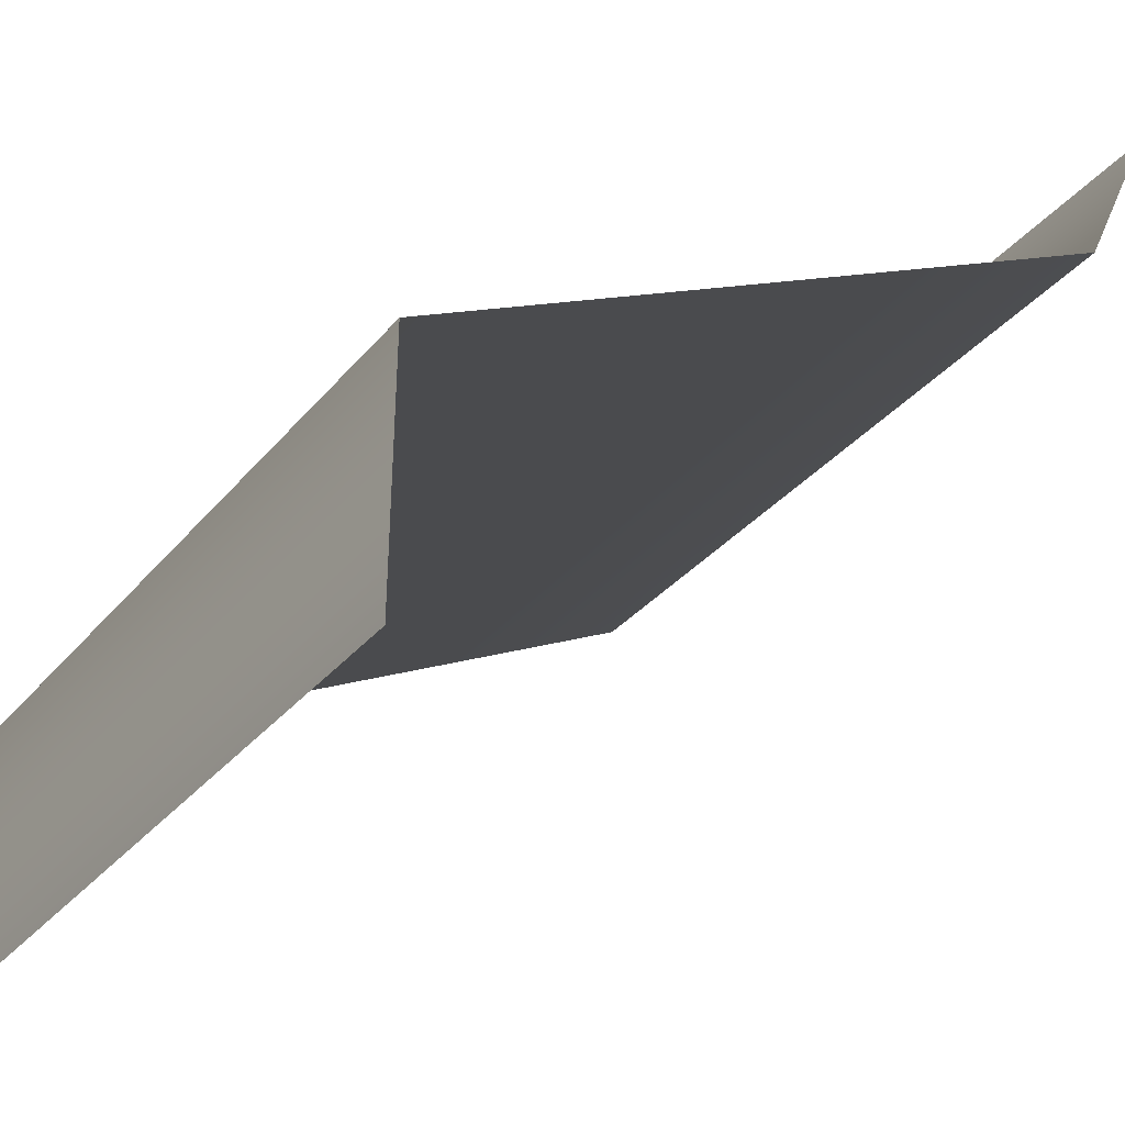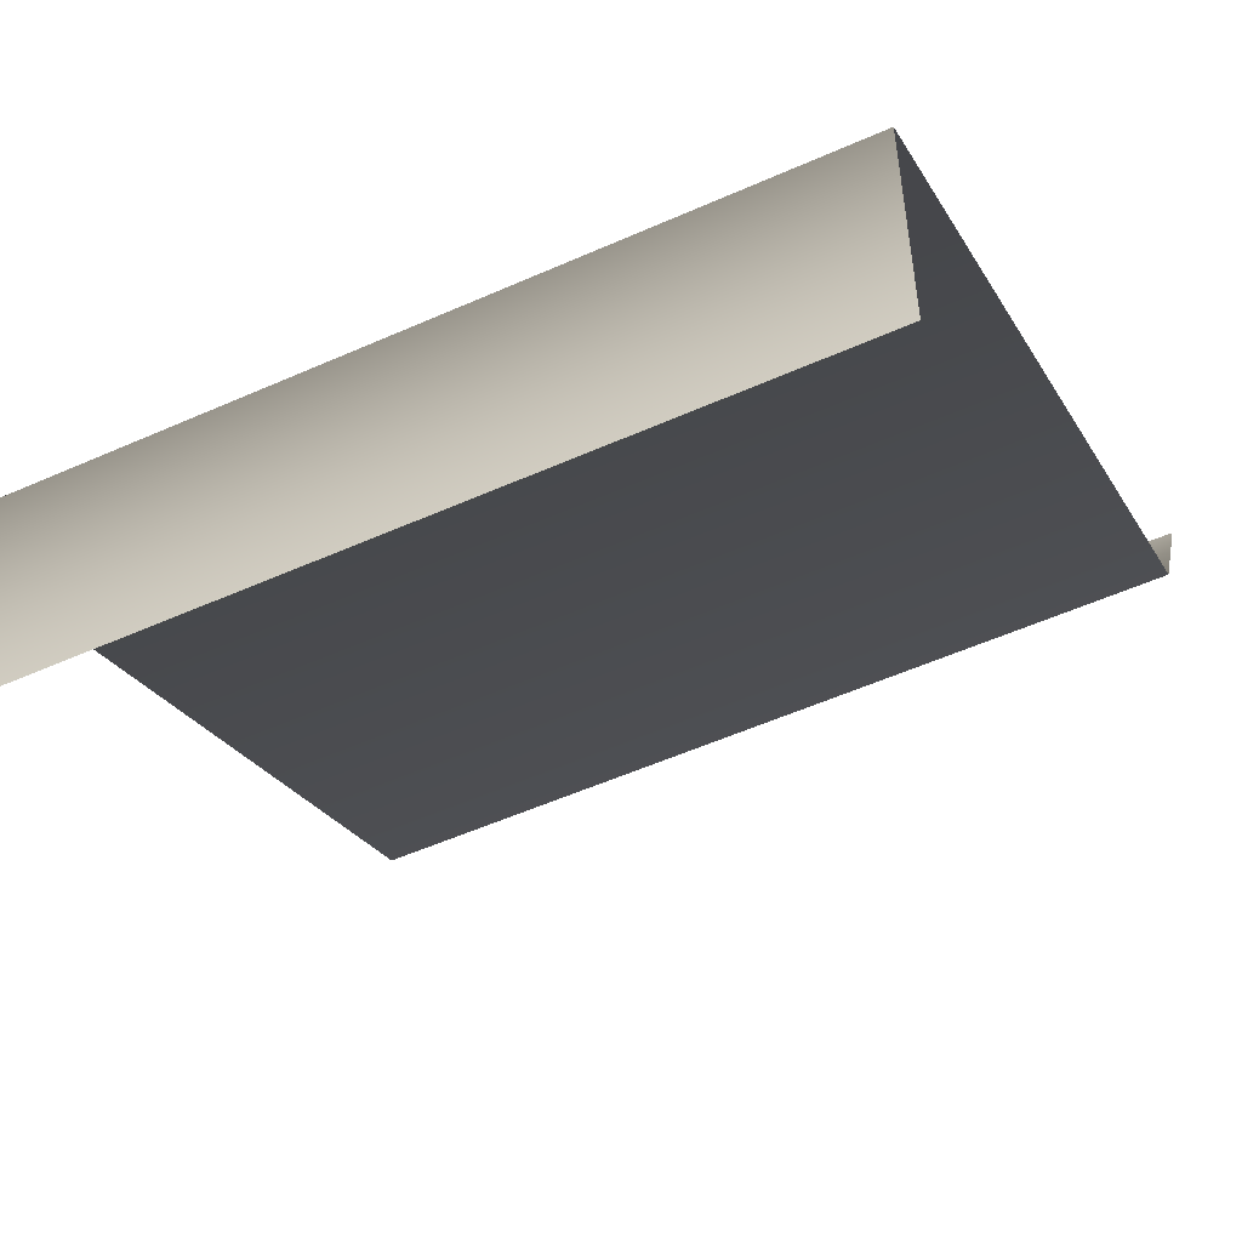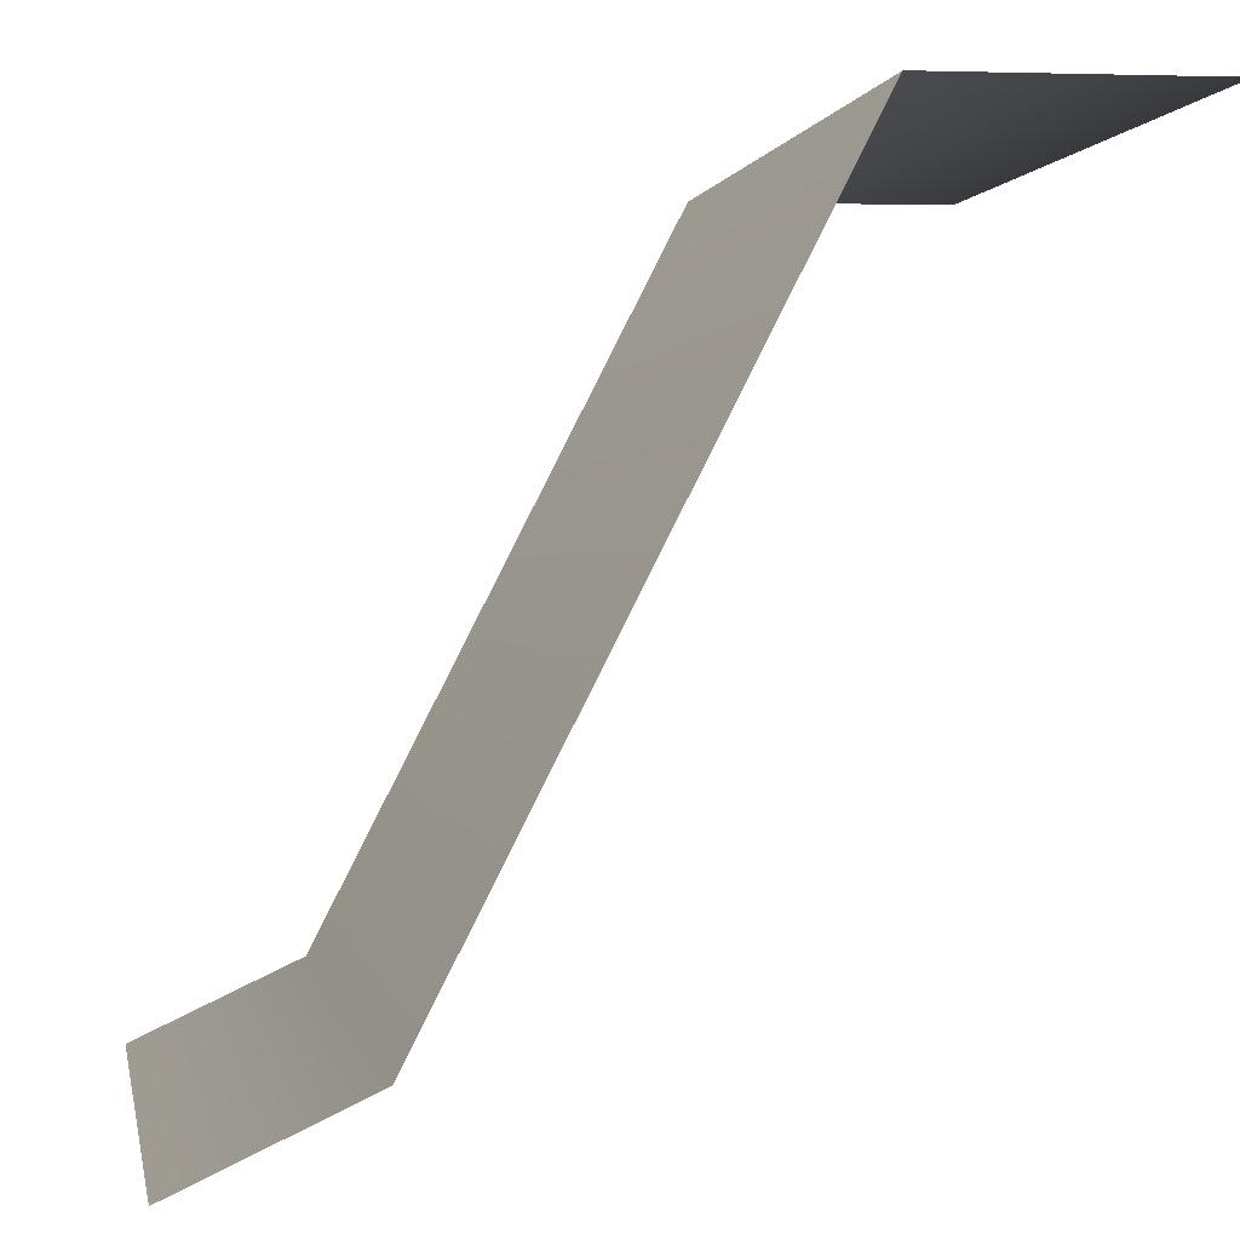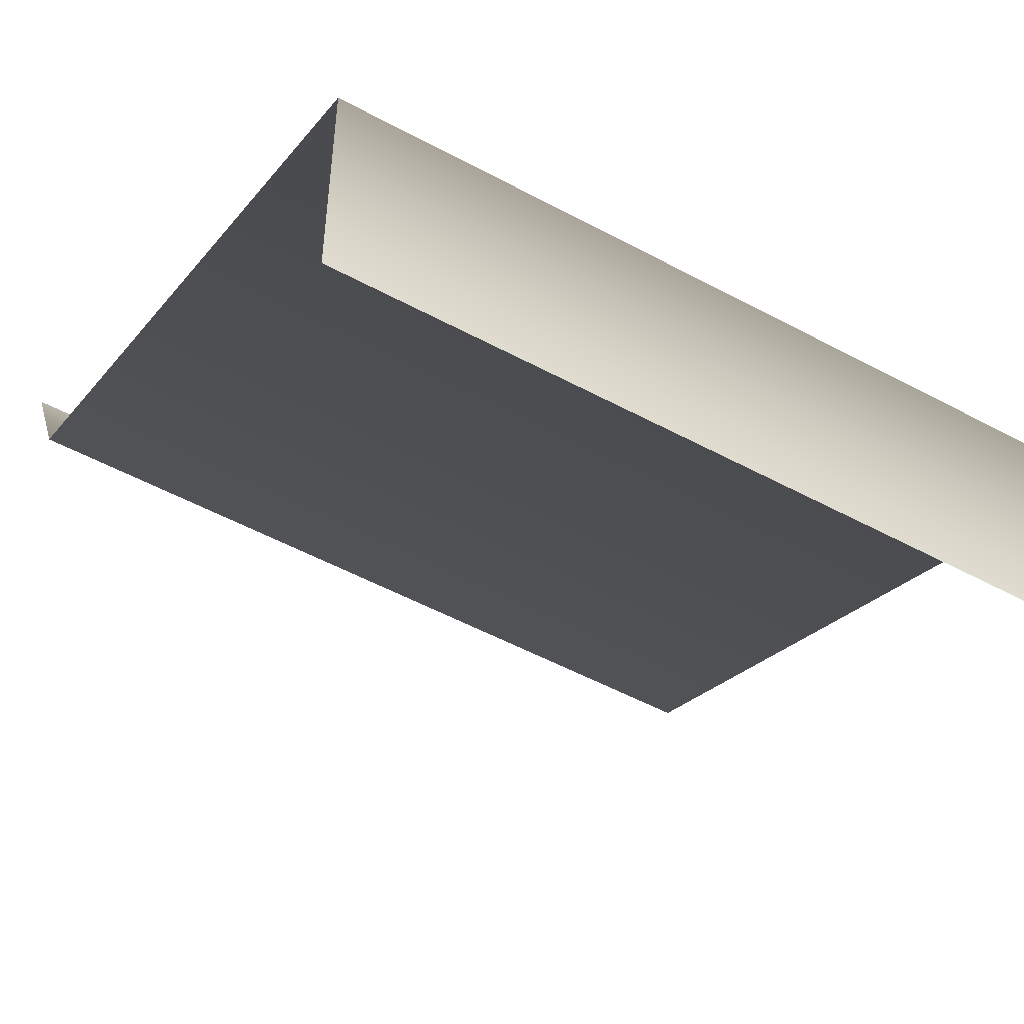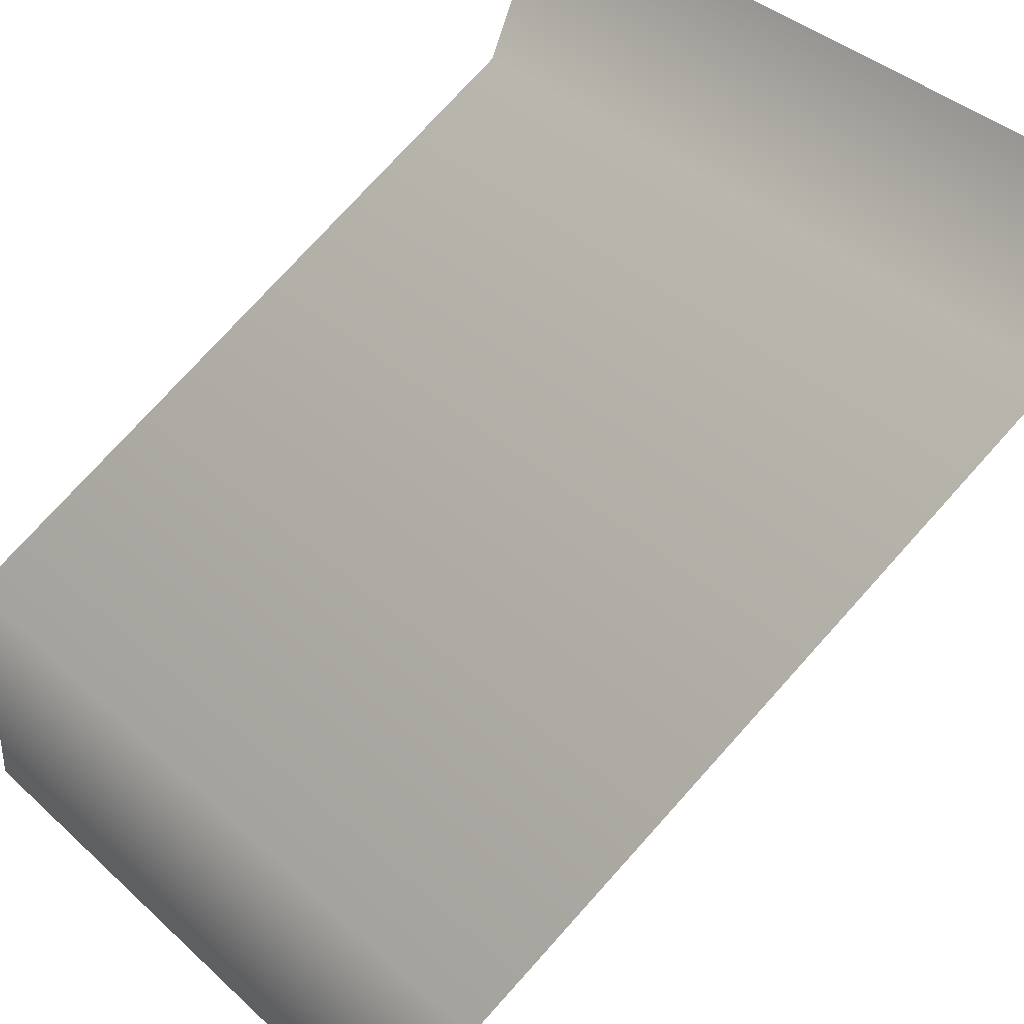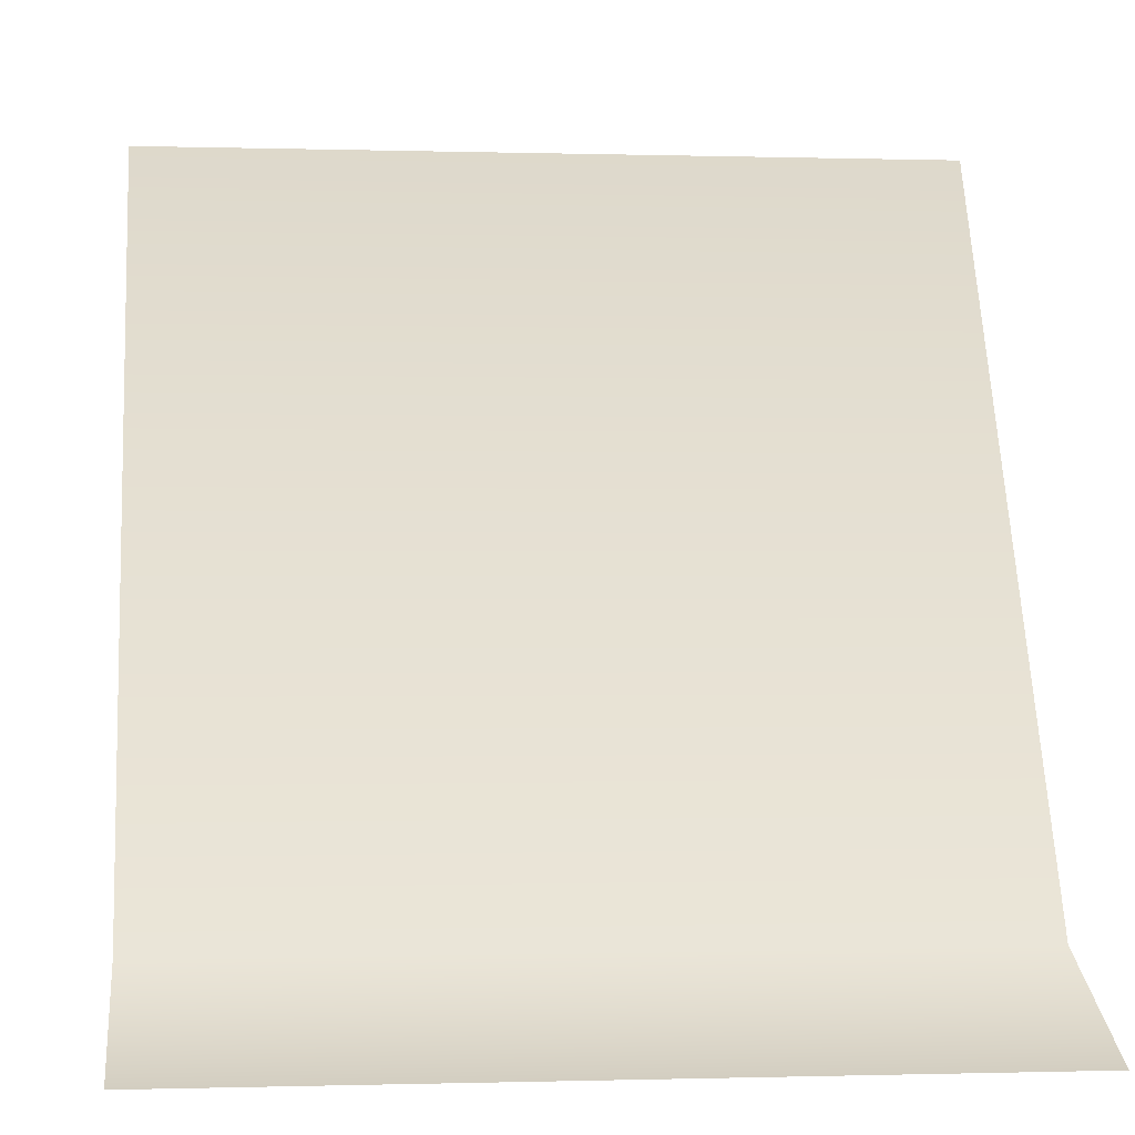
<metadata>
{"format":"obj","ext":"obj","renderer":"f3d","projection":"perspective","resolution":1024,"background":"white","views":[{"elev":-32.3,"azim":-122.6,"up":"+Z"},{"elev":-53.5,"azim":-154.6,"up":"+Z"},{"elev":0.6,"azim":80.1,"up":"+Y"},{"elev":-52.5,"azim":149.9,"up":"+Z"},{"elev":38.7,"azim":-131.2,"up":"+Z"},{"elev":-0.5,"azim":-6.6,"up":"+Y"}]}
</metadata>
<code>
o polygon6.001
v -1 0.1973 0.5781
v 1 0.1973 0.5781
v -1 1.994 -0.3398
v 1 1.994 -0.3398
v -1 2 -1
v 1 2 -1
v -1 4e-06 1
v 1 4e-06 1
v 1 0.1973 0.5781
v -1 0.1973 0.5781
f 1 2 3
f 2 4 3
f 3 4 5
f 4 6 5
f 7 8 9
f 9 10 7

</code>
